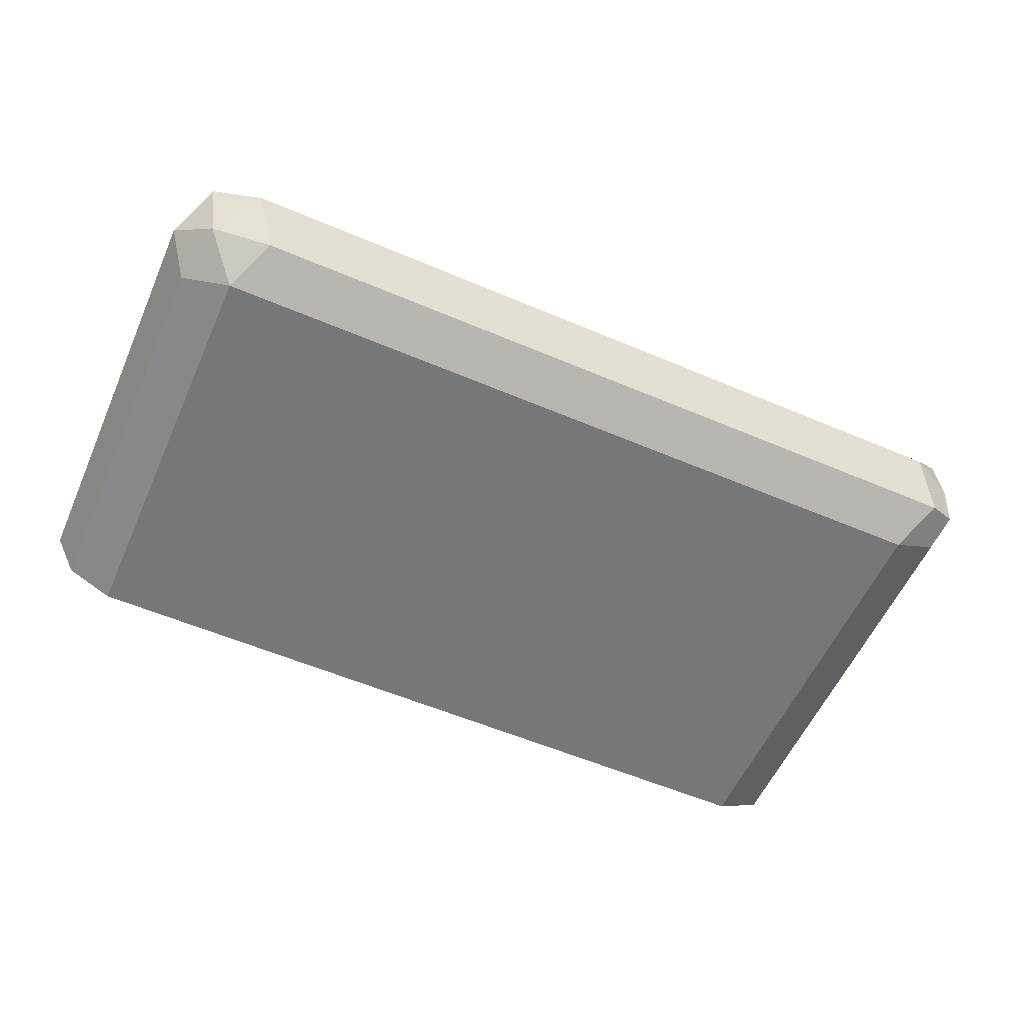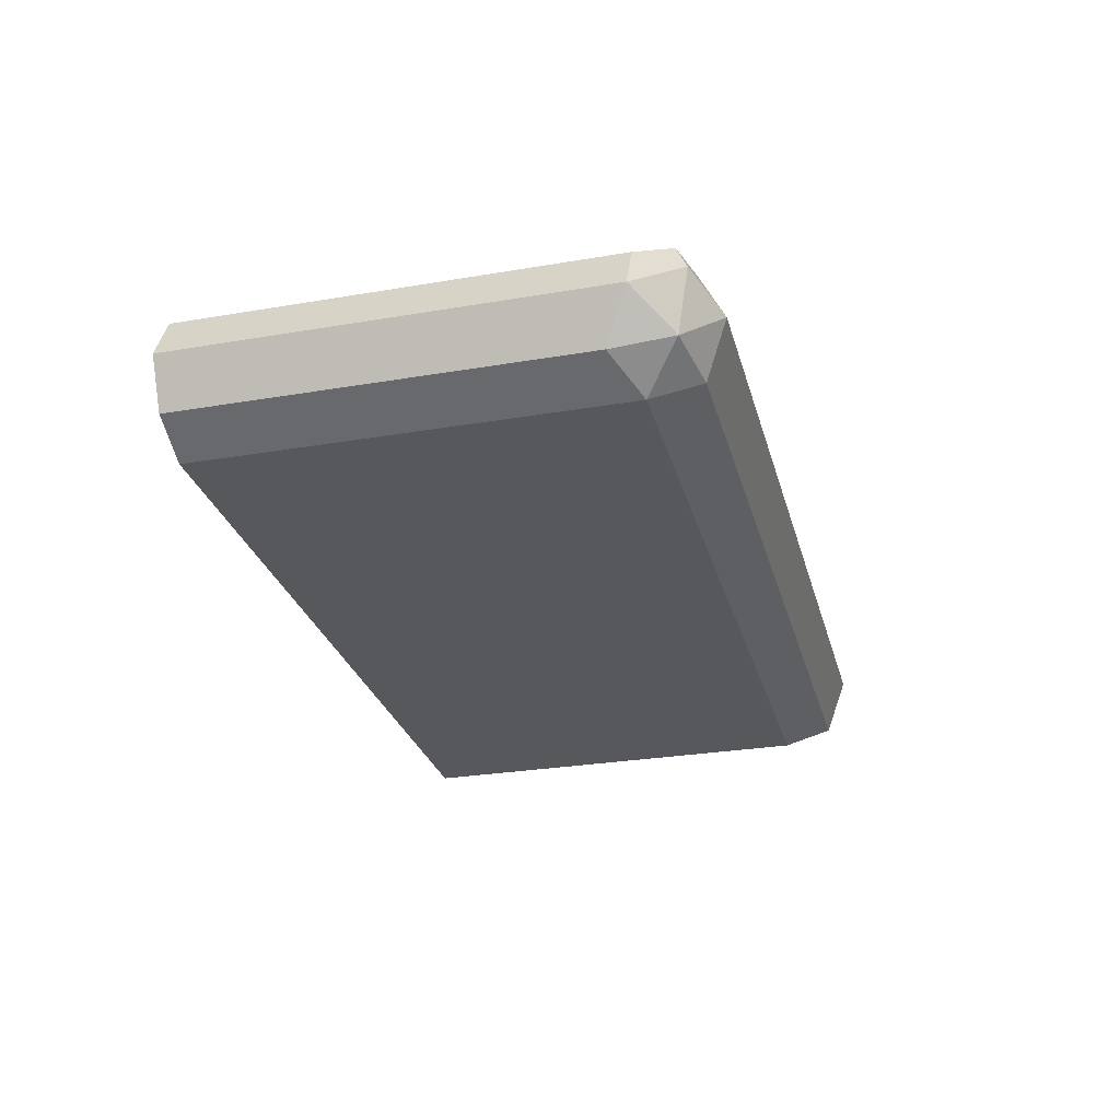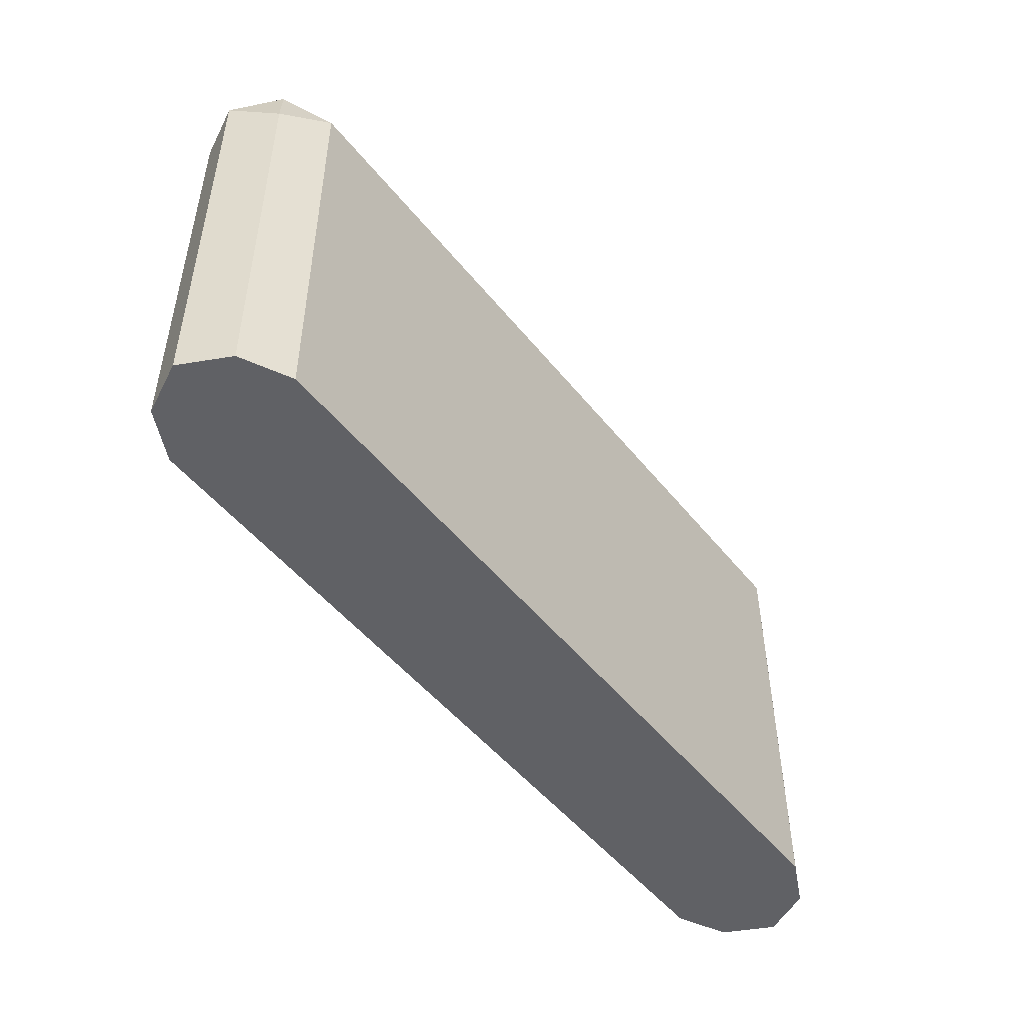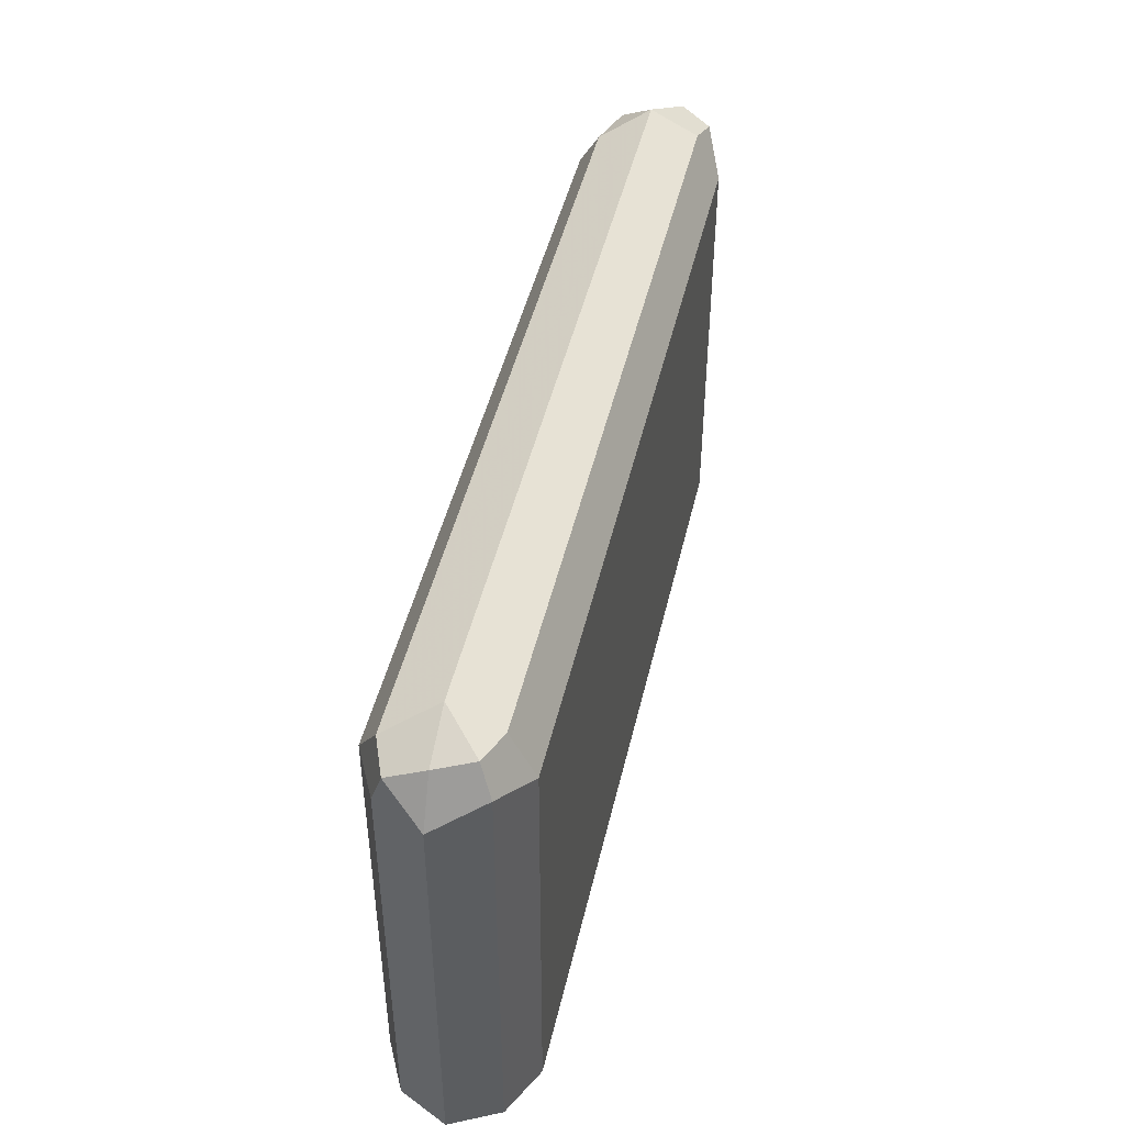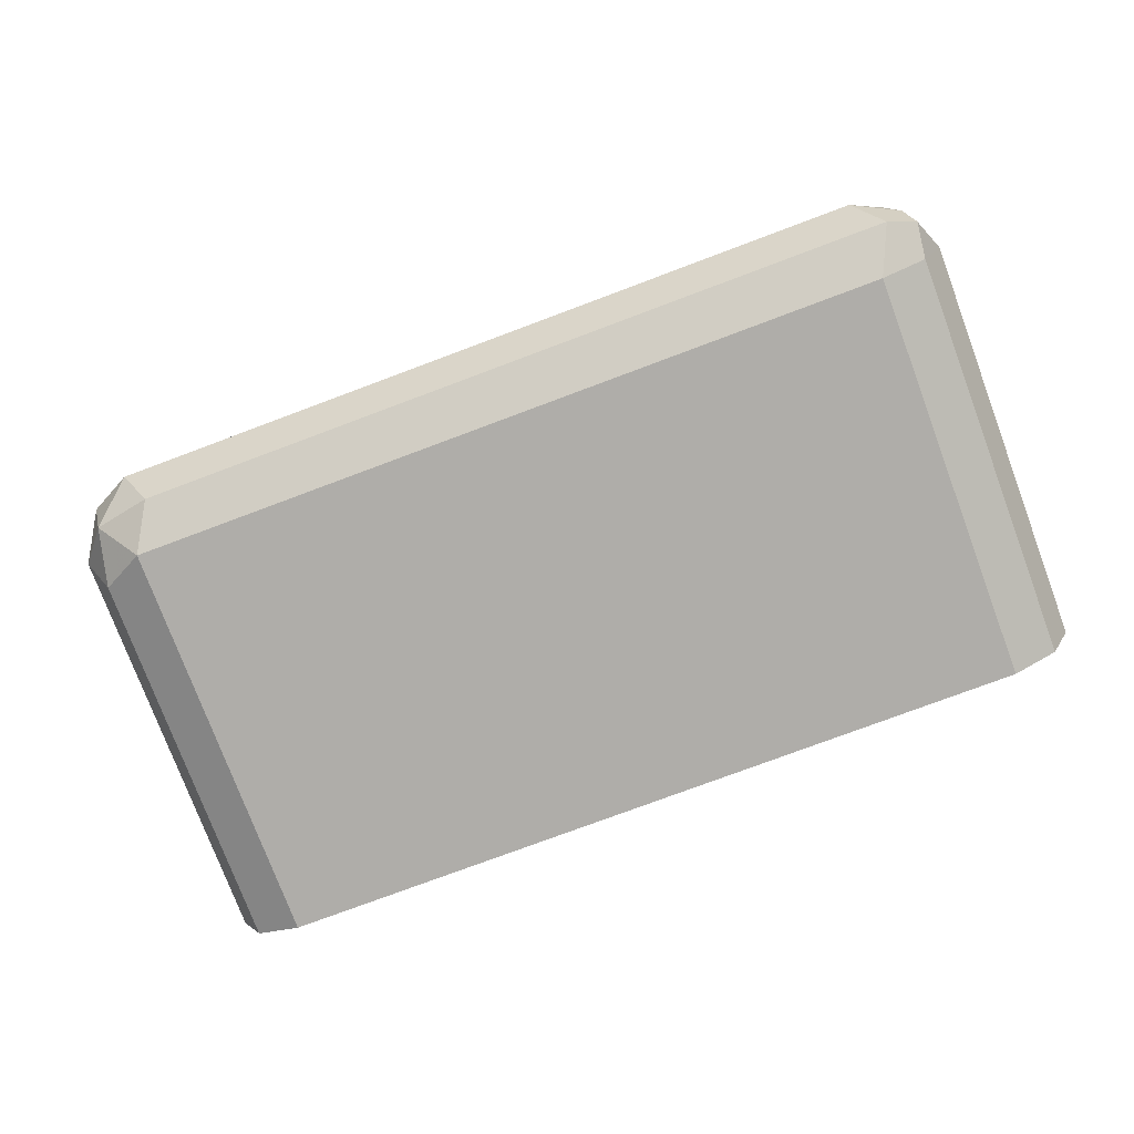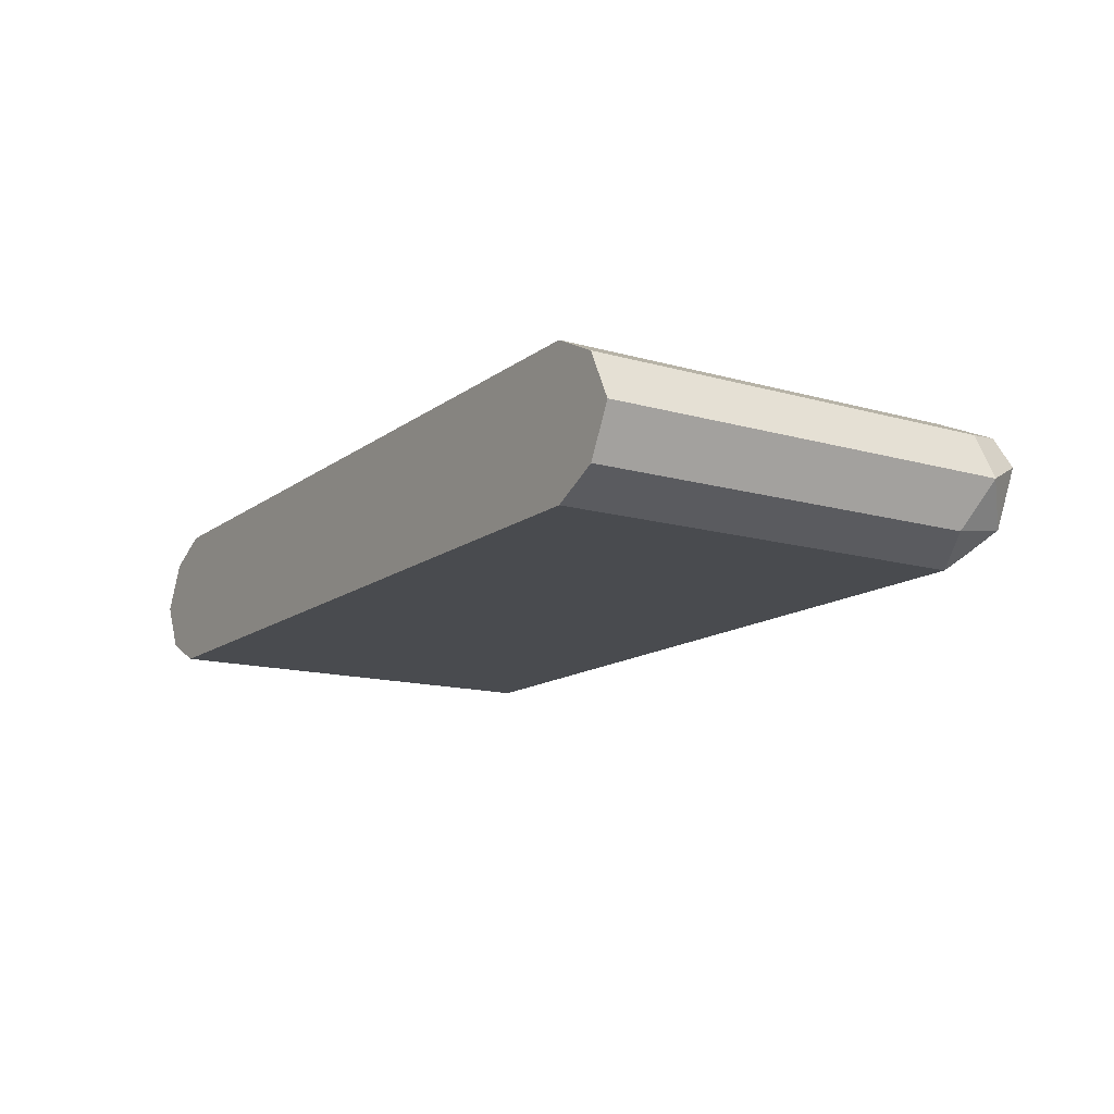
<metadata>
{"format":"obj","ext":"obj","renderer":"f3d","projection":"perspective","resolution":1024,"background":"white","views":[{"elev":-57.1,"azim":-23.9,"up":"+Y"},{"elev":-27.8,"azim":-75.5,"up":"+Y"},{"elev":-49.5,"azim":-53.0,"up":"+Z"},{"elev":46.0,"azim":102.9,"up":"+Z"},{"elev":-77.2,"azim":20.5,"up":"+Y"},{"elev":-13.9,"azim":-122.5,"up":"+Y"}]}
</metadata>
<code>
v 0.08249 -0.5224 -0.1505
v 0.08249 -0.5224 -0.06874
v 0.0779 -0.5316 -0.1505
v 0.0779 -0.5133 -0.1505
v 0.07904 -0.5293 -0.06187
v 0.0779 -0.5316 -0.06874
v 0.0779 -0.5133 -0.06416
v 0.0779 -0.5224 -0.05958
v 0.06874 -0.5362 -0.1505
v 0.06874 -0.5087 -0.1505
v 0.07332 -0.5316 -0.05958
v 0.06874 -0.5362 -0.06874
v 0.07561 -0.5155 -0.05843
v 0.06874 -0.5087 -0.06874
v 0.06874 -0.5133 -0.05958
v 0.06874 -0.5224 -0.05499
v -0.08249 -0.5362 -0.1505
v -0.08249 -0.5087 -0.1505
v -0.0779 -0.5316 -0.05958
v -0.08249 -0.5362 -0.06874
v -0.08249 -0.5087 -0.06874
v -0.08249 -0.5133 -0.05958
v -0.08249 -0.5224 -0.05499
v -0.09165 -0.5316 -0.1505
v -0.09165 -0.5133 -0.1505
v -0.08936 -0.5293 -0.06187
v -0.09165 -0.5316 -0.07332
v -0.09165 -0.5133 -0.06874
v -0.08936 -0.5121 -0.06187
v -0.09165 -0.5178 -0.05958
v -0.09624 -0.5224 -0.1505
v -0.09624 -0.5224 -0.06874
f 18 25 28
f 17 27 24
f 17 20 27
f 15 23 16
f 14 21 22
f 14 22 15
f 13 15 16
f 11 20 12
f 11 23 19
f 18 28 21
f 11 19 20
f 15 22 23
f 19 23 26
f 24 32 31
f 20 26 27
f 21 28 29
f 21 29 22
f 22 29 30
f 22 30 23
f 23 30 26
f 24 27 32
f 25 31 32
f 25 32 28
f 26 30 32
f 26 32 27
f 28 32 30
f 11 16 23
f 28 30 29
f 19 26 20
f 10 21 14
f 4 14 7
f 9 20 17
f 10 18 21
f 1 2 6
f 1 6 3
f 1 3 9
f 1 9 17
f 1 17 24
f 1 24 31
f 1 31 25
f 1 18 10
f 1 10 4
f 1 4 7
f 1 7 2
f 2 5 6
f 1 25 18
f 2 8 5
f 2 7 8
f 8 16 11
f 8 13 16
f 7 15 13
f 7 13 8
f 6 11 12
f 7 14 15
f 9 12 20
f 5 8 11
f 4 10 14
f 3 12 9
f 3 6 12
f 5 11 6

</code>
